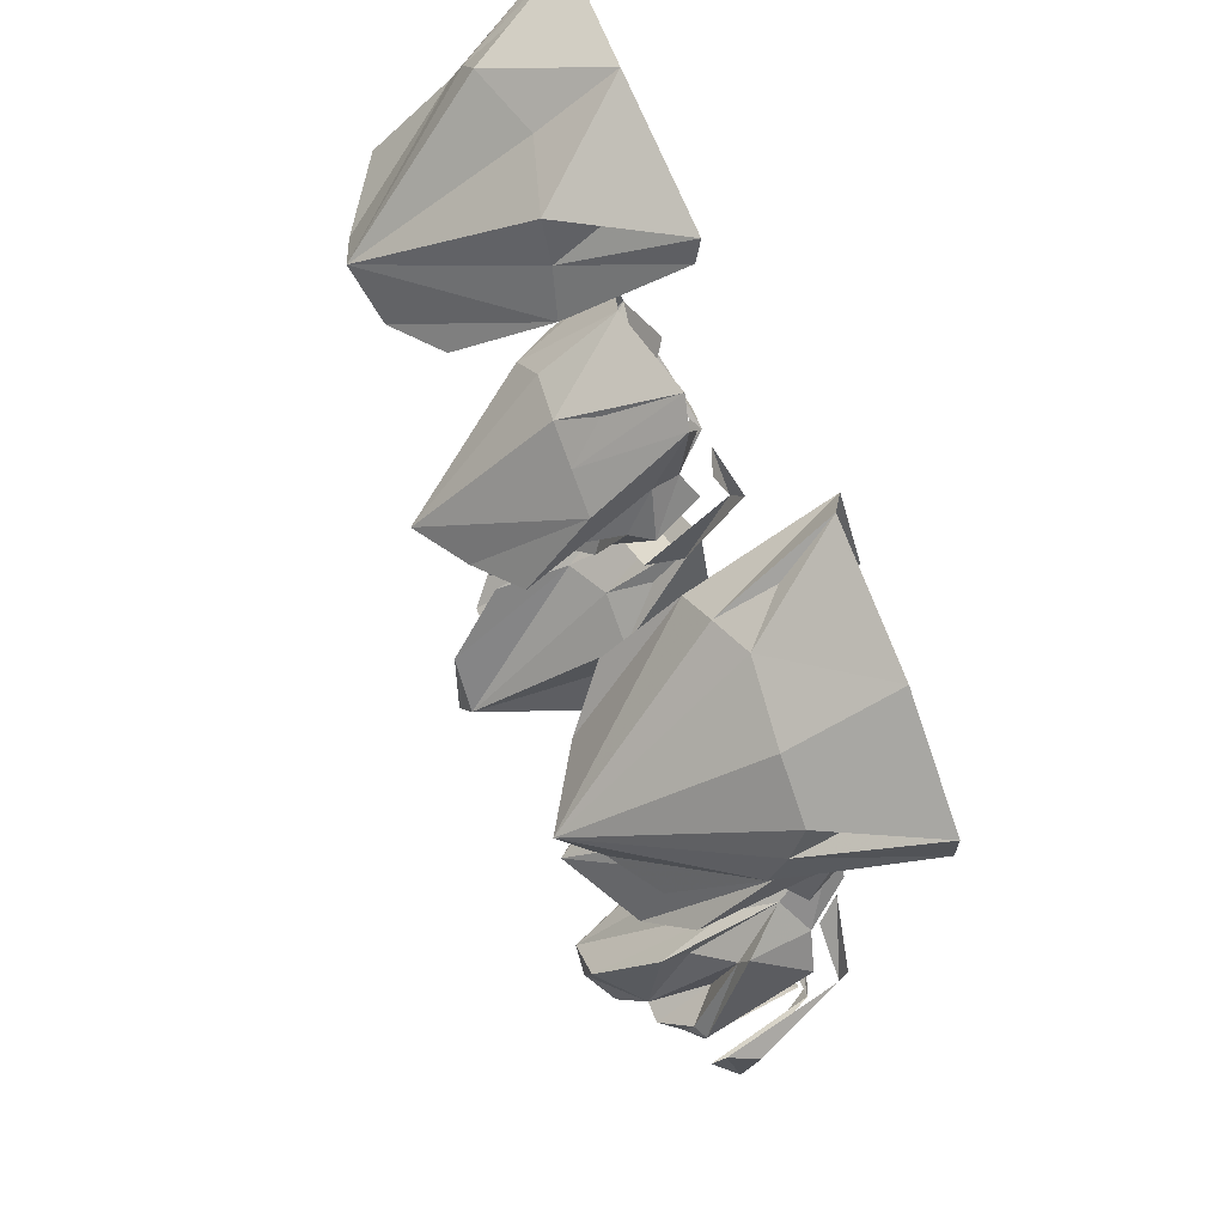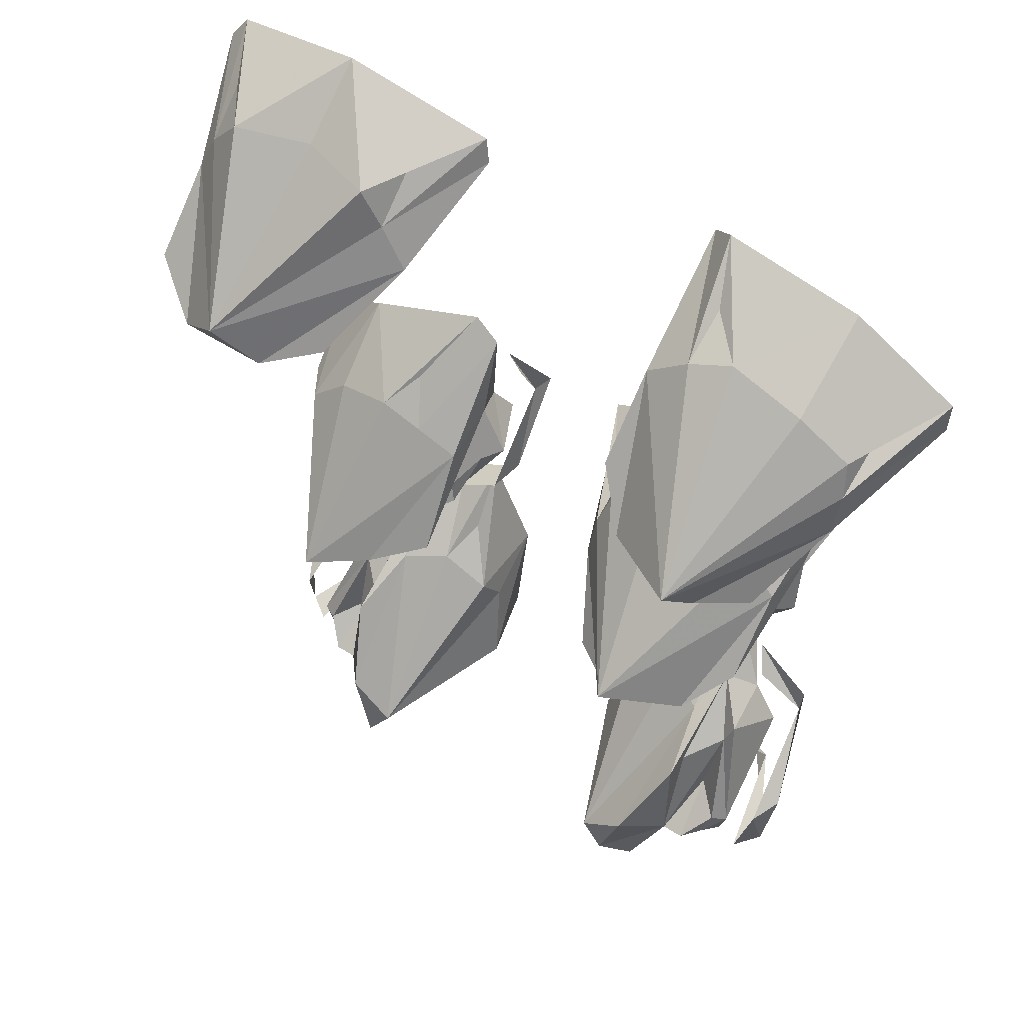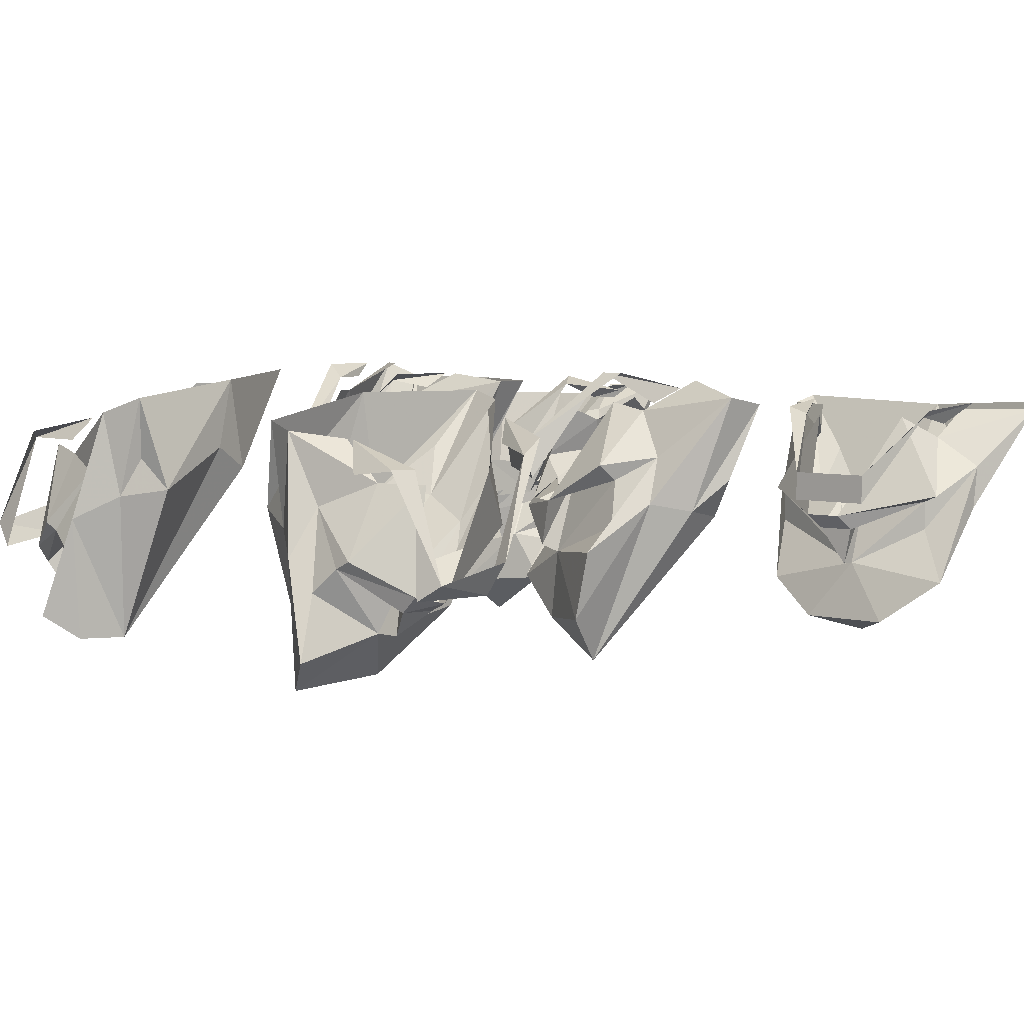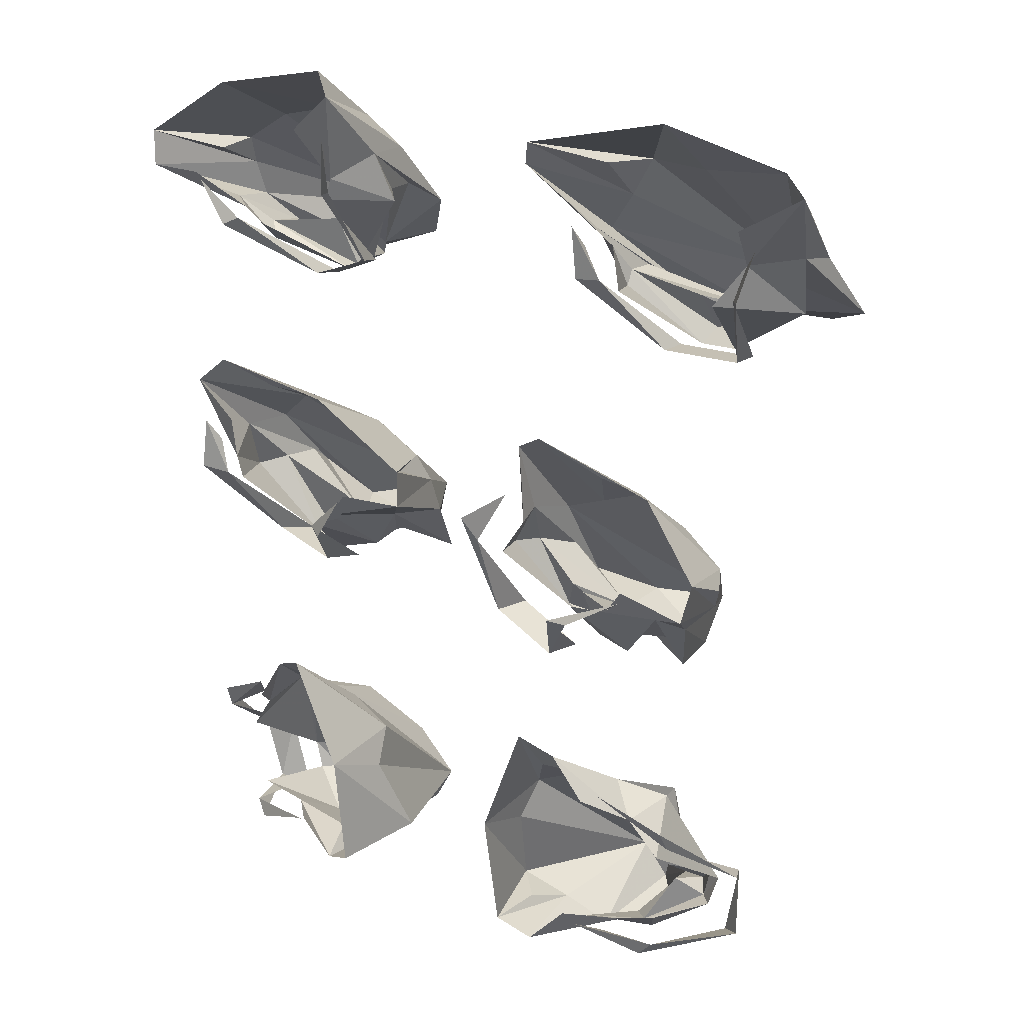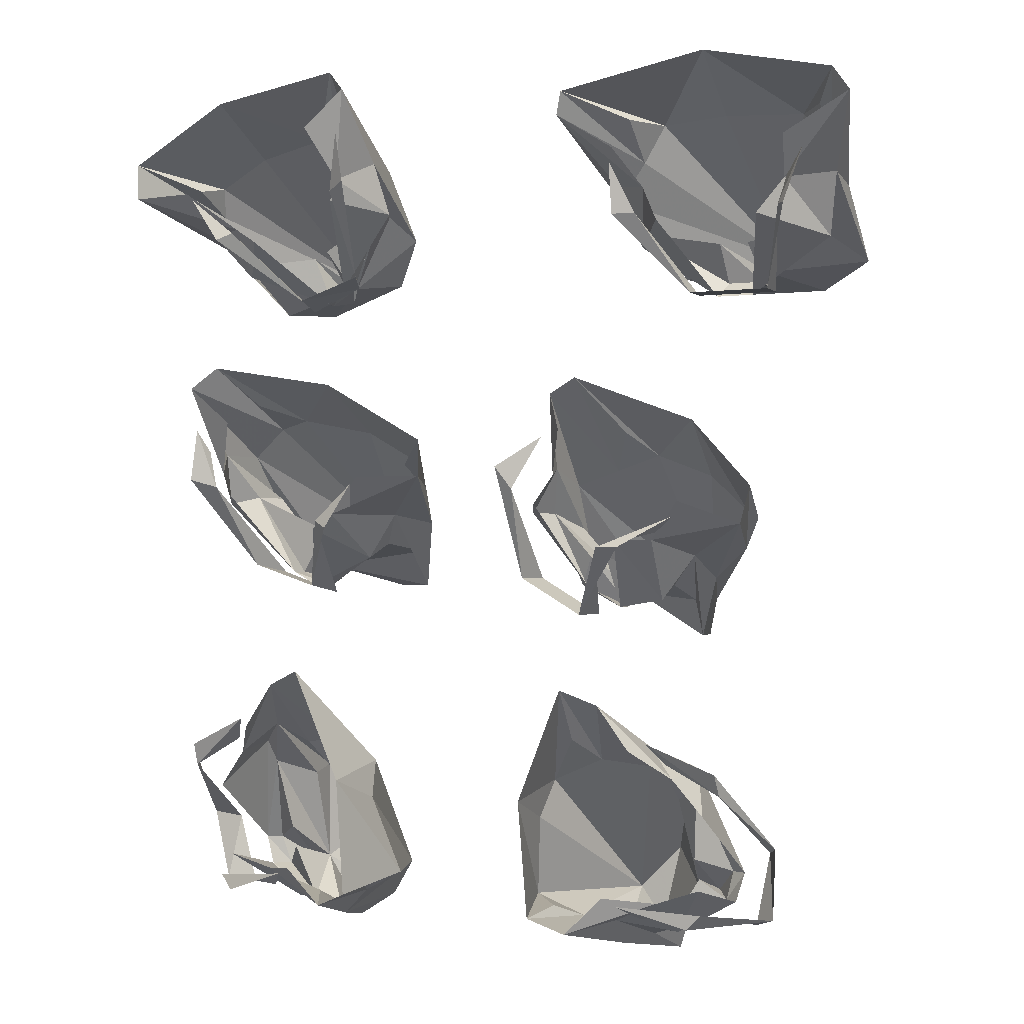
<metadata>
{"format":"obj","ext":"obj","renderer":"f3d","projection":"perspective","resolution":1024,"background":"white","views":[{"elev":67.8,"azim":68.2,"up":"+Z"},{"elev":57.8,"azim":33.2,"up":"+Z"},{"elev":5.1,"azim":-139.3,"up":"+Y"},{"elev":18.4,"azim":-143.2,"up":"+Z"},{"elev":-1.8,"azim":-156.2,"up":"+Z"}]}
</metadata>
<code>
o ground_decor/skull_slope
v -43 -25 35
v -28 -16 40
v -28 -20 40
v -30 -28 35
v -37 -33 33
v -49 -33 33
v -57 -27 36
v -52 -20 40
v -52 -16 40
v -43 -16 38
v -43 -25 33
v -39 -16 38
v -39 -20 33
v -38 -18 31
v -28 -15 38
v -26 -11 46
v -24 -17 45
v -43 -35 38
v -57 -17 45
v -57 -11 46
v -55 -15 38
v -43 -18 31
v -44 -20 33
v -36 -12 31
v -47 -16 31
v -47 -12 31
v -51 -4 41
v -52 -3 41
v -55 -2 48
v -52 -5 45
v -36 -16 31
v -31 -4 41
v -28 -3 41
v -28 -2 48
v -28 -5 45
v -31 -7 45
v -20 -3 55
v -28 -16 50
v -31 -16 55
v -41 -13 55
v -51 -16 55
v -55 -16 50
v -61 -3 55
v -51 -7 45
v -48 -4 40
v -34 -4 40
v -21 -2 58
v -28 -10 55
v -41 -3 62
v -59 -2 58
v -55 -10 55
v -28 -3 50
v -52 -3 50
v 22 -25 36
v 36 -16 39
v 38 -23 38
v 36 -29 33
v 30 -33 33
v 18 -32 37
v 13 -27 43
v 15 -22 46
v 14 -17 46
v 24 -19 41
v 23 -26 34
v 26 -19 40
v 24 -21 33
v 23 -18 33
v 34 -14 37
v 39 -12 43
v 41 -20 42
v 28 -38 39
v 13 -18 52
v 12 -11 52
v 11 -14 45
v 20 -17 35
v 20 -20 35
v 25 -13 33
v 18 -18 35
v 16 -13 36
v 15 -3 47
v 12 -1 48
v 13 -1 55
v 14 -3 52
v 26 -19 32
v 31 -3 42
v 33 -2 41
v 37 -2 47
v 36 -4 44
v 32 -6 43
v 47 -3 48
v 41 -18 47
v 40 -16 51
v 33 -16 55
v 23 -15 57
v 18 -17 56
v 12 -1 61
v 15 -5 49
v 16 -5 46
v 29 -6 41
v 47 -3 53
v 41 -11 50
v 33 -3 61
v 15 -3 64
v 18 -10 59
v 38 -2 48
v 18 -1 56
v -32 -27 -52
v -30 -19 -57
v -27 -22 -58
v -28 -30 -61
v -24 -34 -58
v -27 -33 -47
v -31 -25 -38
v -31 -21 -39
v -35 -17 -37
v -34 -19 -47
v -35 -27 -52
v -34 -21 -50
v -37 -24 -53
v -39 -22 -53
v -32 -18 -57
v -25 -12 -55
v -24 -18 -59
v -21 -33 -53
v -29 -15 -34
v -31 -10 -31
v -36 -15 -34
v -40 -23 -49
v -38 -24 -49
v -45 -20 -55
v -44 -22 -46
v -46 -18 -45
v -42 -6 -37
v -42 -4 -34
v -33 -2 -30
v -35 -5 -33
v -42 -22 -56
v -39 -7 -53
v -37 -7 -55
v -28 -4 -52
v -30 -8 -54
v -32 -9 -52
v -21 -3 -56
v -19 -15 -55
v -13 -13 -52
v -15 -9 -41
v -16 -12 -36
v -23 -12 -33
v -27 0 -25
v -35 -7 -35
v -39 -8 -40
v -38 -9 -50
v -16 -2 -54
v -17 -9 -53
v -16 1 -38
v -22 1 -23
v -21 -6 -30
v -26 -4 -51
v -31 -1 -31
v -25 -21 -10
v -16 -12 1
v -18 -18 -1
v -17 -25 -7
v -24 -30 -10
v -33 -29 -16
v -35 -20 -16
v -35 -17 -11
v -34 -11 -9
v -24 -11 -5
v -24 -20 -12
v -21 -13 -5
v -19 -15 -9
v -20 -14 -9
v -14 -9 1
v -18 -8 7
v -18 -16 5
v -32 -35 -11
v -39 -14 -8
v -38 -8 -5
v -33 -9 -11
v -25 -14 -12
v -14 -5 -8
v -23 -11 -13
v -22 -6 -13
v -28 3 -4
v -31 3 -4
v -38 1 0
v -35 -1 -2
v -15 -10 -8
v -15 1 4
v -13 2 7
v -19 0 11
v -16 -1 9
v -19 -4 6
v -19 -3 17
v -24 -16 7
v -30 -16 9
v -38 -15 6
v -43 -16 1
v -43 -15 -4
v -47 0 -1
v -34 -2 -3
v -29 -1 -3
v -17 -2 2
v -23 -2 19
v -27 -11 12
v -39 -4 13
v -48 -1 4
v -46 -11 0
v -21 -1 12
v -39 2 2
v 22 -20 -56
v 25 -18 -55
v 27 -26 -50
v 23 -29 -59
v 20 -10 -53
v 27 -17 -55
v 34 -21 -51
v 32 -23 -51
v 29 -19 -48
v 30 -26 -50
v 29 -18 -45
v 30 -15 -35
v 26 -20 -37
v 26 -24 -36
v 22 -32 -45
v 19 -32 -56
v 19 -16 -57
v 16 -2 -54
v 27 -8 -50
v 33 -7 -48
v 33 -22 -47
v 35 -21 -47
v 31 -14 -32
v 26 -8 -29
v 24 -14 -32
v 16 -32 -51
v 14 -13 -53
v 11 0 -52
v 12 -8 -51
v 8 -12 -50
v 11 2 -36
v 10 -7 -39
v 11 -10 -34
v 17 3 -21
v 16 -5 -28
v 18 -11 -31
v 22 1 -23
v 30 -5 -33
v 26 1 -29
v 41 -16 -43
v 39 -20 -44
v 40 -18 -53
v 37 -21 -54
v 34 -6 -51
v 32 -5 -53
v 23 -3 -50
v 25 -6 -52
v 37 -3 -32
v 37 -4 -35
v 28 -1 -28
v 30 -4 -31
v 21 -2 -49
v 34 -6 -38
v 8 -19 -4
v 10 -12 -3
v 24 -21 -6
v 10 -25 -9
v 7 -8 1
v 12 -10 -5
v 23 -14 -9
v 22 -17 -9
v 20 -16 -2
v 23 -22 -8
v 22 -15 -1
v 32 -13 4
v 31 -18 4
v 33 -23 1
v 28 -28 -5
v 16 -29 -9
v 5 -16 0
v -1 1 6
v 14 -2 1
v 17 -2 -1
v 26 -16 -7
v 26 -13 -7
v 35 -10 3
v 34 -7 10
v 33 -14 10
v 18 -34 -3
v 5 -14 5
v -1 1 11
v 5 -7 8
v 6 -12 9
v 13 1 19
v 13 -12 13
v 23 -11 15
v 31 1 22
v 28 -6 17
v 28 -13 14
v 34 3 19
v 31 -1 7
v 28 3 14
v 30 -9 -6
v 28 -14 -7
v 21 -9 -9
v 20 -15 -10
v 15 1 0
v 13 2 -1
v 9 2 5
v 10 0 2
v 34 3 6
v 31 1 5
v 33 3 13
v 32 1 10
v 8 2 6
v 30 -1 4
f 1 2 3
f 1 3 4
f 1 4 5
f 1 5 6
f 1 6 7
f 1 7 8
f 1 8 9
f 1 9 10
f 1 10 11
f 1 11 12
f 1 12 2
f 2 12 13
f 2 13 14
f 2 14 15
f 2 15 16
f 2 16 3
f 3 16 4
f 4 16 17
f 4 17 5
f 5 17 18
f 5 18 6
f 6 18 19
f 6 19 7
f 7 19 20
f 7 20 8
f 8 20 9
f 9 20 21
f 9 21 22
f 9 22 23
f 9 23 10
f 10 23 11
f 10 11 1
f 1 11 12
f 12 11 13
f 13 11 23
f 13 23 22
f 13 22 14
f 24 25 26
f 26 25 27
f 26 27 28
f 28 27 29
f 29 27 30
f 31 25 24
f 31 24 32
f 32 24 33
f 32 33 34
f 32 34 35
f 16 36 37
f 16 37 17
f 17 37 38
f 17 38 18
f 18 38 39
f 18 39 40
f 18 40 41
f 18 41 42
f 18 42 19
f 19 42 43
f 19 43 20
f 20 43 44
f 20 44 21
f 21 44 45
f 21 45 22
f 16 15 36
f 36 15 46
f 46 15 14
f 38 37 47
f 38 47 48
f 38 48 39
f 39 48 47
f 39 47 49
f 39 49 40
f 40 49 41
f 41 49 50
f 41 50 51
f 41 51 42
f 42 51 50
f 42 50 43
f 36 52 37
f 43 53 44
f 54 55 56
f 54 56 57
f 54 57 58
f 54 58 59
f 54 59 60
f 54 60 61
f 54 61 62
f 54 62 63
f 54 63 64
f 54 64 65
f 54 65 55
f 55 65 66
f 55 66 67
f 55 67 68
f 55 68 69
f 55 69 56
f 56 69 57
f 57 69 70
f 57 70 58
f 58 70 71
f 58 71 59
f 59 71 72
f 59 72 60
f 60 72 73
f 60 73 61
f 61 73 62
f 62 73 74
f 62 74 75
f 62 75 76
f 62 76 63
f 63 76 64
f 63 64 54
f 54 64 65
f 65 64 66
f 66 64 76
f 66 76 75
f 66 75 67
f 77 78 79
f 79 78 80
f 79 80 81
f 81 80 82
f 82 80 83
f 84 78 77
f 84 77 85
f 85 77 86
f 85 86 87
f 85 87 88
f 69 89 90
f 69 90 70
f 70 90 91
f 70 91 71
f 71 91 92
f 71 92 93
f 71 93 94
f 71 94 95
f 71 95 72
f 72 95 96
f 72 96 73
f 73 96 97
f 73 97 74
f 74 97 98
f 74 98 75
f 69 68 89
f 89 68 99
f 99 68 67
f 91 90 100
f 91 100 101
f 91 101 92
f 92 101 100
f 92 100 102
f 92 102 93
f 93 102 94
f 94 102 103
f 94 103 104
f 94 104 95
f 95 104 103
f 95 103 96
f 89 105 90
f 96 106 97
f 107 108 109
f 107 109 110
f 107 110 111
f 107 111 112
f 107 112 113
f 107 113 114
f 107 114 115
f 107 115 116
f 107 116 117
f 107 117 118
f 107 118 108
f 108 118 119
f 108 119 120
f 108 120 121
f 108 121 122
f 108 122 109
f 109 122 110
f 110 122 123
f 110 123 111
f 111 123 124
f 111 124 112
f 112 124 125
f 112 125 113
f 113 125 126
f 113 126 114
f 114 126 115
f 115 126 127
f 115 127 128
f 115 128 129
f 115 129 116
f 116 129 117
f 116 117 107
f 107 117 118
f 118 117 119
f 119 117 129
f 119 129 128
f 119 128 120
f 130 131 132
f 132 131 133
f 132 133 134
f 134 133 135
f 135 133 136
f 137 131 130
f 137 130 138
f 138 130 139
f 138 139 140
f 138 140 141
f 122 142 143
f 122 143 123
f 123 143 144
f 123 144 124
f 124 144 145
f 124 145 146
f 124 146 147
f 124 147 148
f 124 148 125
f 125 148 149
f 125 149 126
f 126 149 150
f 126 150 127
f 127 150 151
f 127 151 128
f 122 121 142
f 142 121 152
f 152 121 120
f 144 143 153
f 144 153 154
f 144 154 145
f 145 154 153
f 145 153 155
f 145 155 146
f 146 155 147
f 147 155 156
f 147 156 157
f 147 157 148
f 148 157 156
f 148 156 149
f 142 158 143
f 149 159 150
f 160 161 162
f 160 162 163
f 160 163 164
f 160 164 165
f 160 165 166
f 160 166 167
f 160 167 168
f 160 168 169
f 160 169 170
f 160 170 171
f 160 171 161
f 161 171 172
f 161 172 173
f 161 173 174
f 161 174 175
f 161 175 162
f 162 175 163
f 163 175 176
f 163 176 164
f 164 176 177
f 164 177 165
f 165 177 178
f 165 178 166
f 166 178 179
f 166 179 167
f 167 179 168
f 168 179 180
f 168 180 181
f 168 181 169
f 169 181 170
f 169 170 160
f 160 170 171
f 171 170 172
f 172 170 181
f 172 181 181
f 172 181 173
f 182 183 184
f 184 183 185
f 184 185 186
f 186 185 187
f 187 185 188
f 189 183 182
f 189 182 190
f 190 182 191
f 190 191 192
f 190 192 193
f 175 194 195
f 175 195 176
f 176 195 196
f 176 196 177
f 177 196 197
f 177 197 198
f 177 198 199
f 177 199 200
f 177 200 178
f 178 200 201
f 178 201 179
f 179 201 202
f 179 202 180
f 180 202 203
f 180 203 181
f 175 174 194
f 194 174 204
f 204 174 173
f 196 195 205
f 196 205 206
f 196 206 197
f 197 206 205
f 197 205 207
f 197 207 198
f 198 207 199
f 199 207 208
f 199 208 209
f 199 209 200
f 200 209 208
f 200 208 201
f 194 210 195
f 181 168 181
f 201 211 202
f 212 213 214
f 212 214 215
f 212 215 216
f 212 216 213
f 213 216 217
f 213 217 218
f 213 218 219
f 213 219 220
f 213 220 214
f 214 220 221
f 214 221 222
f 214 222 223
f 214 223 224
f 214 224 225
f 214 225 226
f 214 226 227
f 214 227 215
f 215 227 228
f 215 228 216
f 216 228 229
f 216 229 230
f 216 230 217
f 217 230 231
f 217 231 218
f 219 232 221
f 219 221 220
f 220 221 214
f 214 221 222
f 222 221 232
f 222 232 223
f 223 232 233
f 223 233 234
f 223 234 235
f 223 235 224
f 224 235 225
f 225 235 236
f 225 236 226
f 226 236 237
f 226 237 227
f 227 237 228
f 228 237 238
f 228 238 229
f 229 238 239
f 239 238 240
f 239 240 241
f 239 241 242
f 242 241 243
f 242 243 244
f 242 244 245
f 245 244 246
f 245 246 247
f 245 247 248
f 248 247 236
f 248 236 235
f 248 235 249
f 248 249 250
f 251 252 253
f 253 252 254
f 253 254 255
f 253 255 256
f 256 255 257
f 257 255 258
f 259 260 251
f 251 260 252
f 261 262 260
f 261 260 259
f 229 263 230
f 237 243 241
f 237 241 238
f 238 241 240
f 235 234 249
f 249 234 264
f 264 234 233
f 244 243 237
f 244 237 247
f 244 247 246
f 236 247 237
f 232 219 233
f 233 219 218
f 265 266 267
f 265 267 268
f 265 268 269
f 265 269 266
f 266 269 270
f 266 270 271
f 266 271 272
f 266 272 273
f 266 273 267
f 267 273 274
f 267 274 275
f 267 275 276
f 267 276 277
f 267 277 278
f 267 278 279
f 267 279 280
f 267 280 268
f 268 280 281
f 268 281 269
f 269 281 282
f 269 282 283
f 269 283 270
f 270 283 284
f 270 284 271
f 272 285 274
f 272 274 273
f 273 274 267
f 267 274 275
f 275 274 285
f 275 285 276
f 276 285 286
f 276 286 287
f 276 287 288
f 276 288 277
f 277 288 278
f 278 288 289
f 278 289 279
f 279 289 290
f 279 290 280
f 280 290 281
f 281 290 291
f 281 291 282
f 282 291 292
f 292 291 293
f 292 293 294
f 292 294 295
f 295 294 296
f 295 296 297
f 295 297 298
f 298 297 299
f 298 299 300
f 298 300 301
f 301 300 289
f 301 289 288
f 301 288 302
f 301 302 303
f 304 305 306
f 306 305 307
f 306 307 308
f 306 308 309
f 309 308 310
f 310 308 311
f 312 313 304
f 304 313 305
f 314 315 313
f 314 313 312
f 282 316 283
f 290 296 294
f 290 294 291
f 291 294 293
f 288 287 302
f 302 287 317
f 317 287 286
f 297 296 290
f 297 290 300
f 297 300 299
f 289 300 290
f 285 272 286
f 286 272 271

</code>
